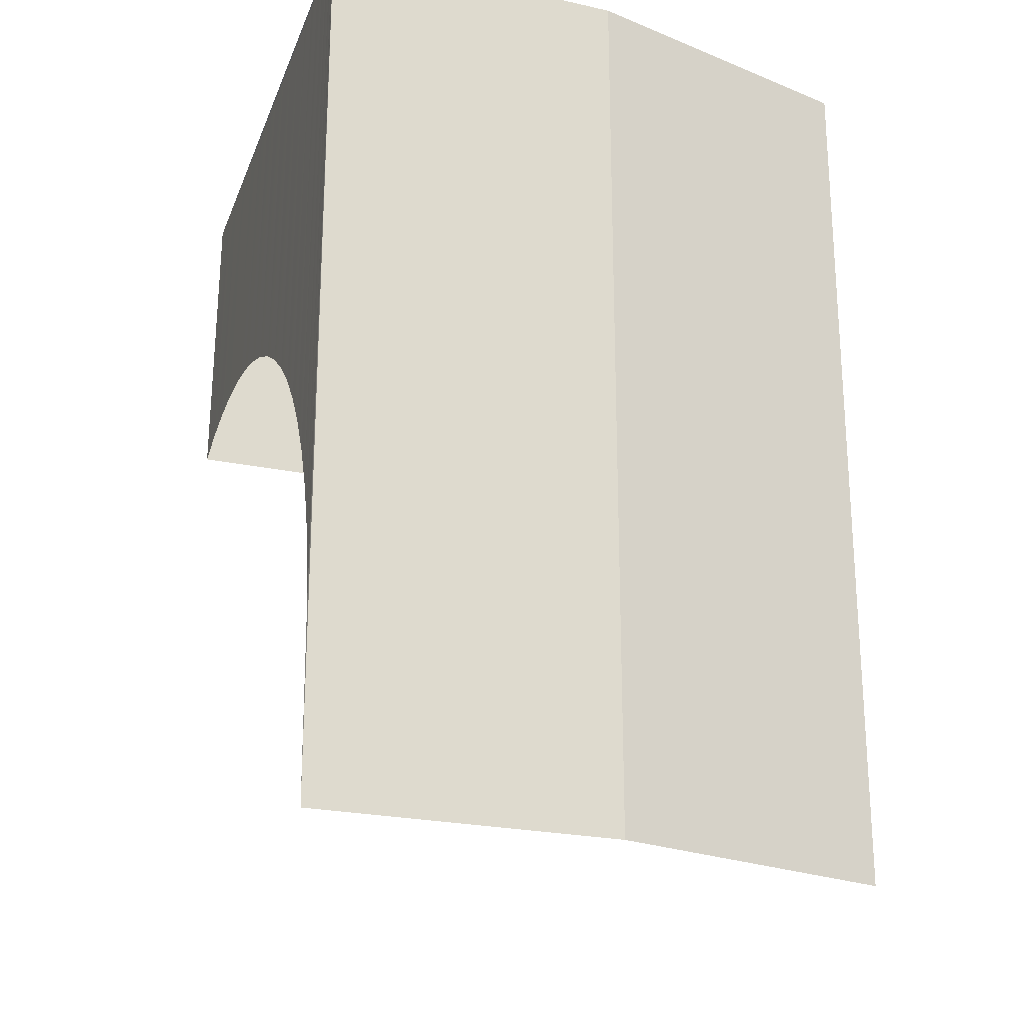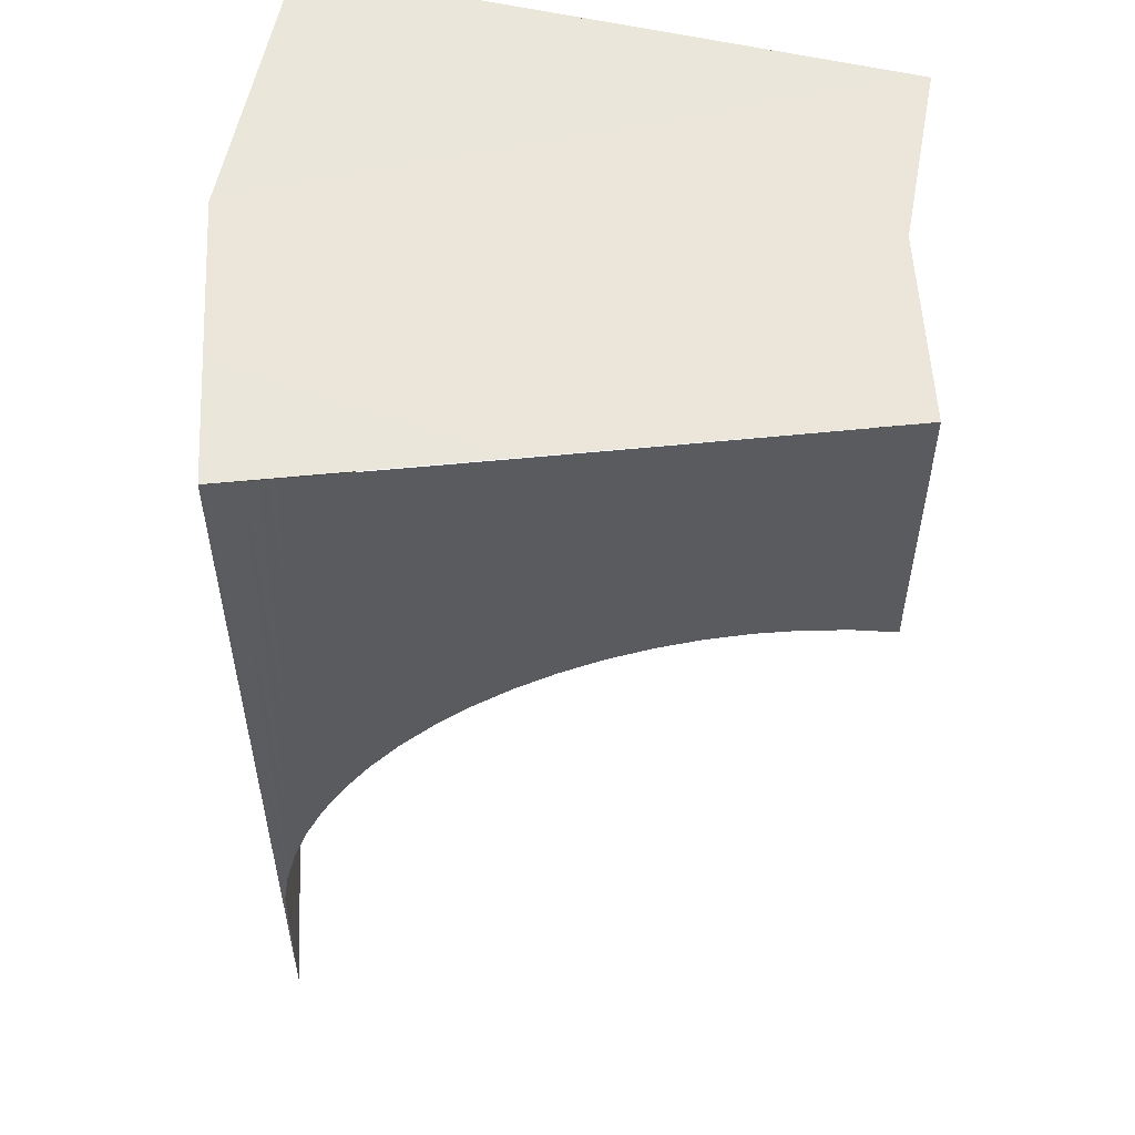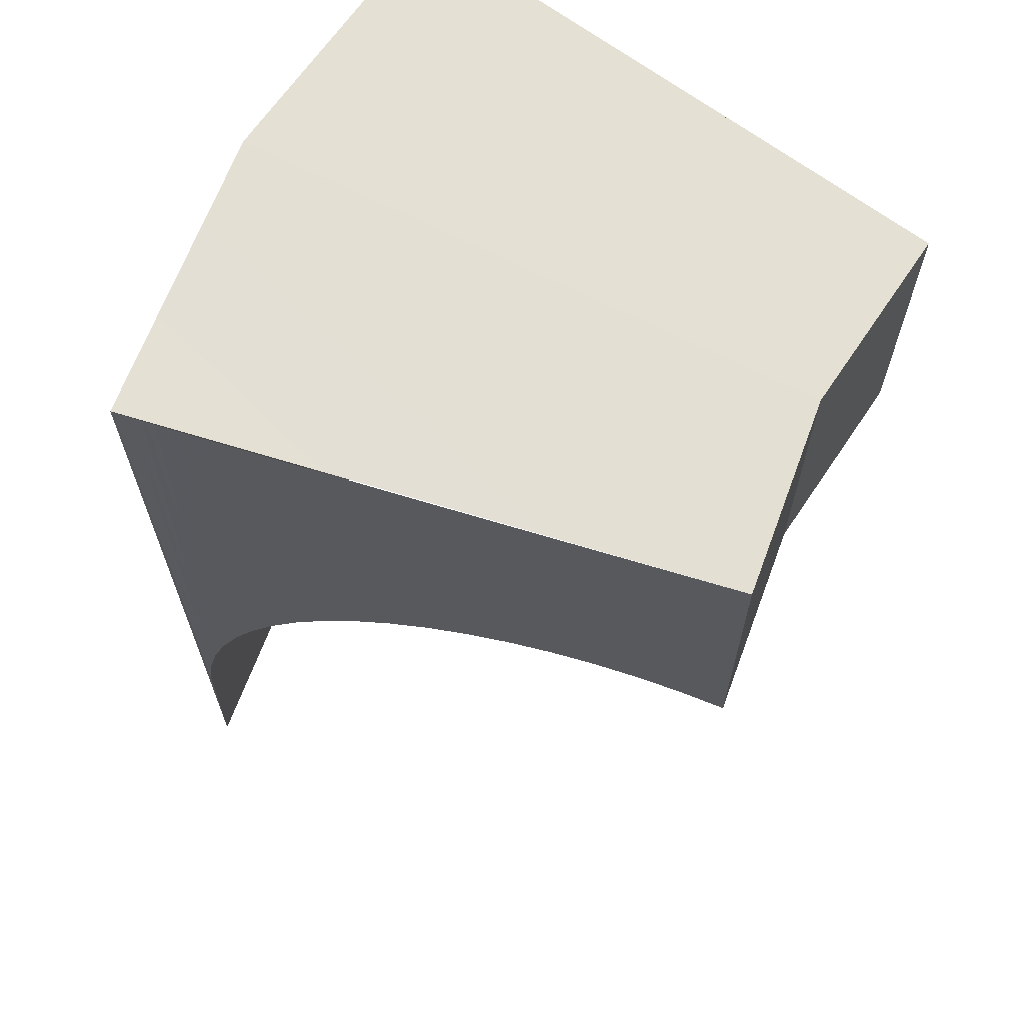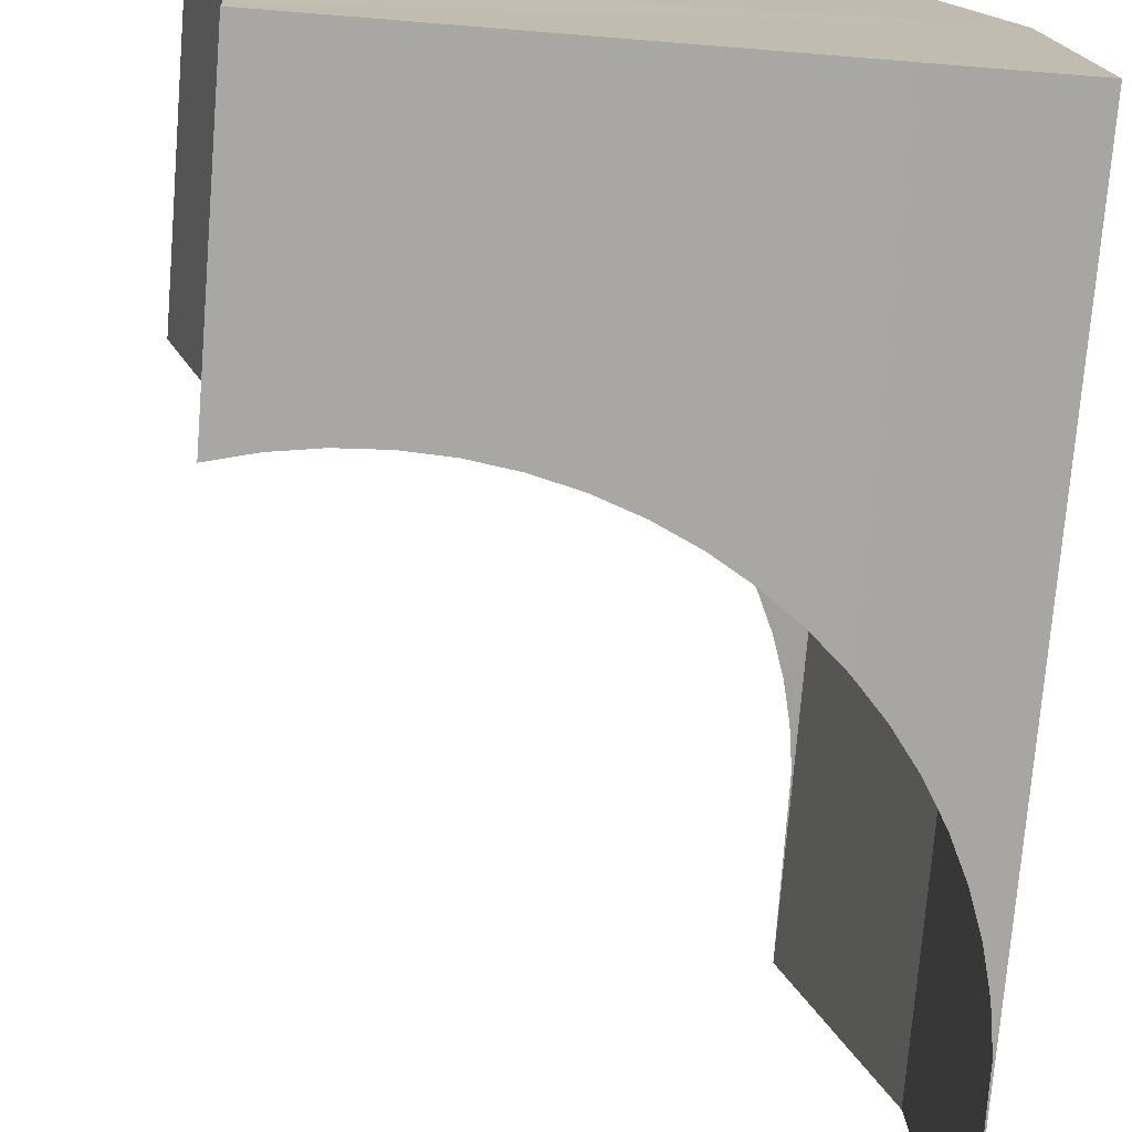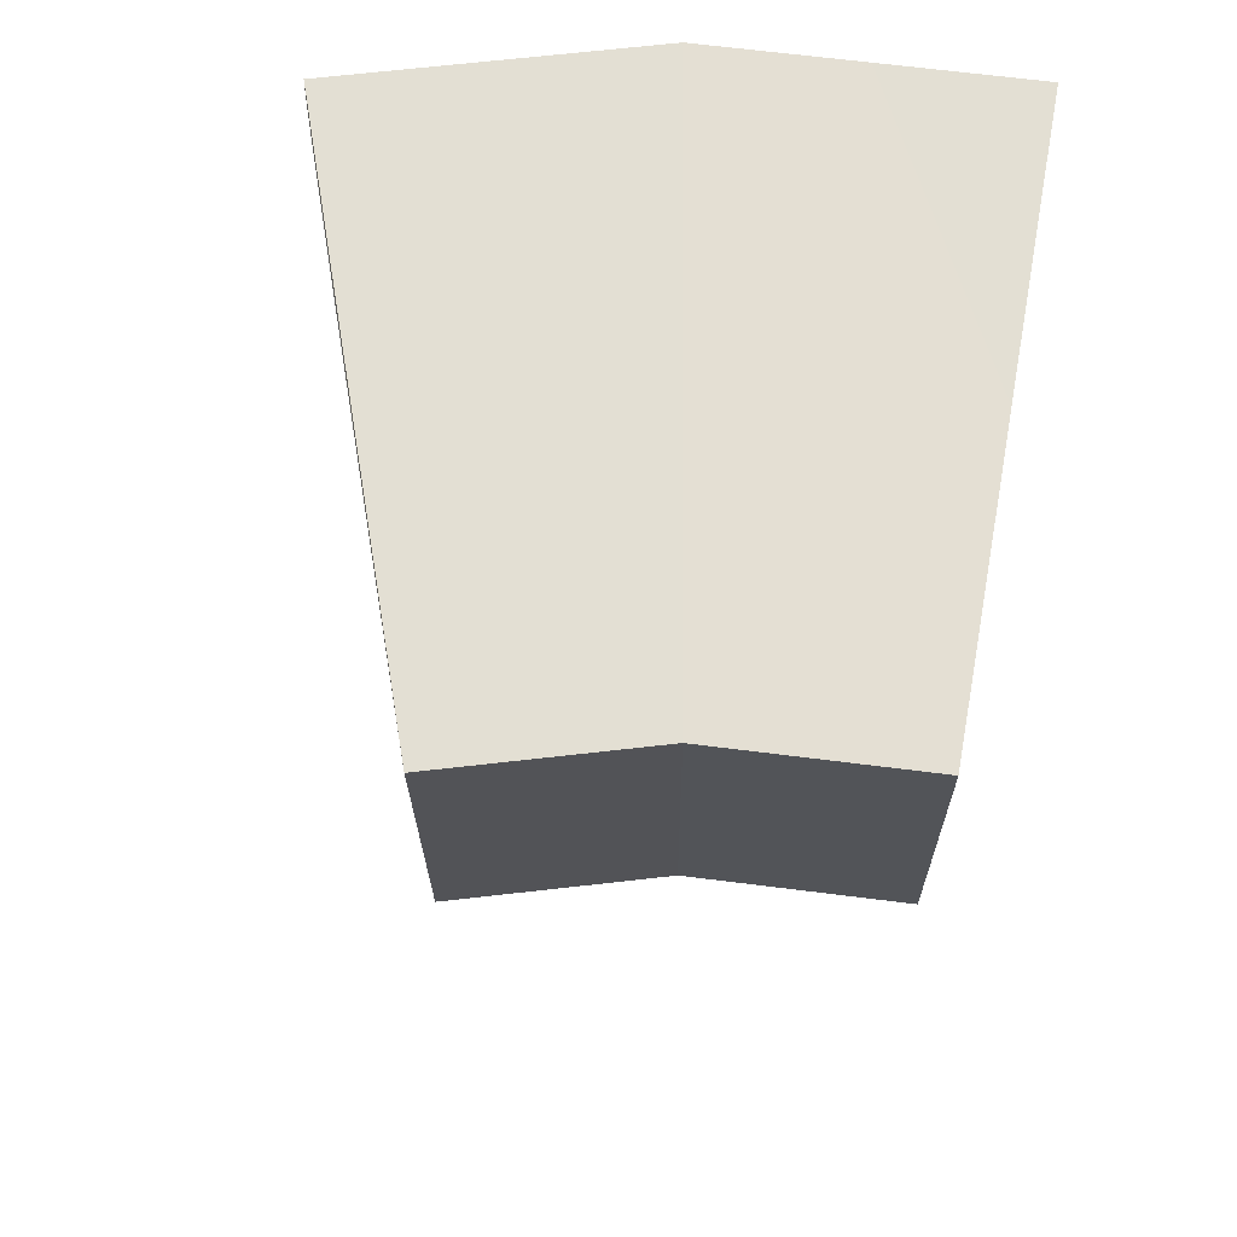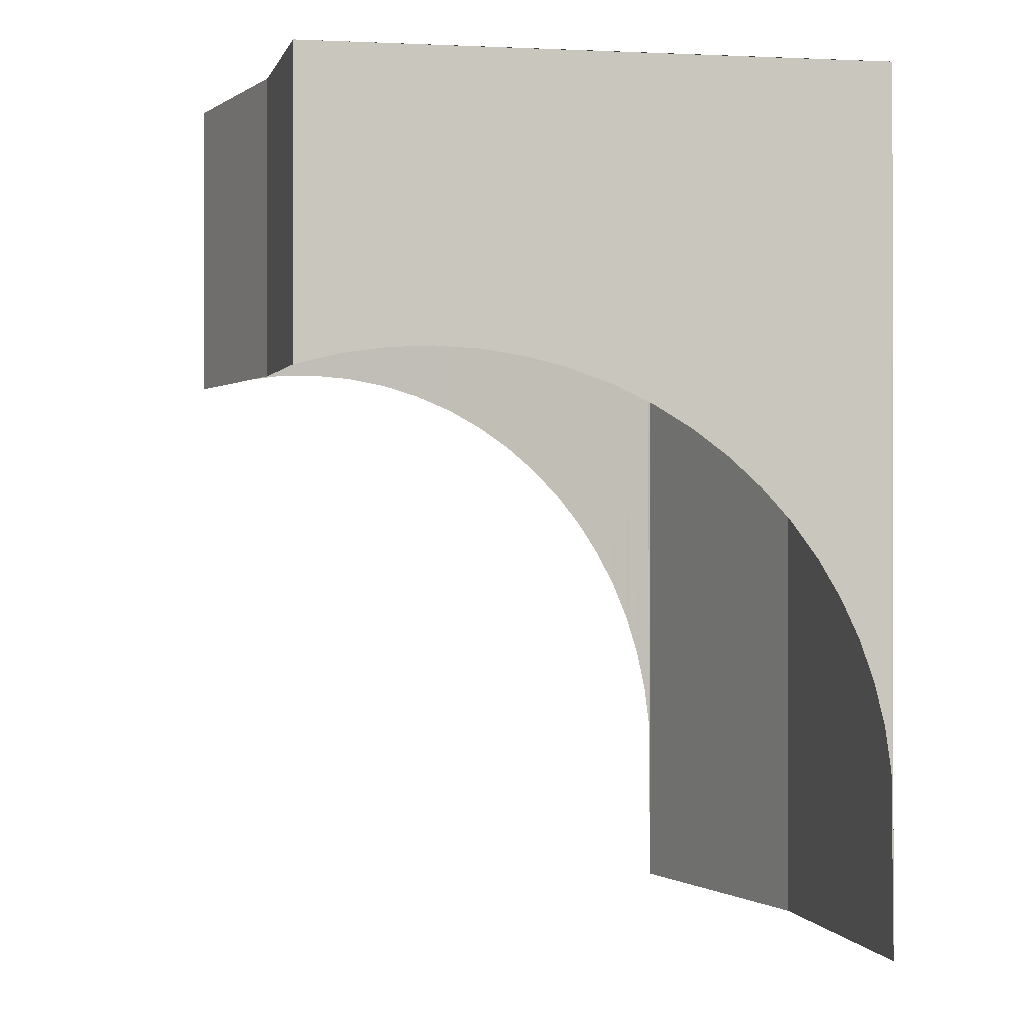
<metadata>
{"format":"obj","ext":"obj","renderer":"f3d","projection":"perspective","resolution":1024,"background":"white","views":[{"elev":-23.2,"azim":-107.8,"up":"+Y"},{"elev":54.9,"azim":13.7,"up":"+Y"},{"elev":66.1,"azim":37.1,"up":"+Y"},{"elev":-74.1,"azim":175.4,"up":"+Z"},{"elev":66.9,"azim":100.3,"up":"+Y"},{"elev":-0.5,"azim":169.9,"up":"+Y"}]}
</metadata>
<code>
g COL_FallGuy_Penguin_Solos_Spawn_Slide_Top_1 (3)
v 2.155 1.981 1.063
v 1.786 2 1.197
v 2.153 4.506 1.087
v 1.785 4.507 1.221
v 2.877 1.828 0.7999
v 2.519 1.923 0.9302
v 2.876 4.505 0.8231
v 2.518 4.506 0.9538
v 2.519 1.923 0.9302
v 2.155 1.981 1.063
v 2.518 4.506 0.9538
v 2.153 4.506 1.087
v 1.786 2 1.197
v 1.418 1.981 1.331
v 1.785 4.507 1.221
v 1.416 4.507 1.355
v 1.418 1.981 1.331
v 1.053 1.923 1.464
v 1.416 4.507 1.355
v 1.052 4.507 1.488
v 1.053 1.923 1.464
v 0.695 1.828 1.594
v 1.052 4.507 1.488
v 0.6938 4.508 1.617
v 0.695 1.828 1.594
v 0.3477 1.696 1.721
v 0.6938 4.508 1.617
v 0.3465 4.508 1.743
v 0.3477 1.696 1.721
v 0.01426 1.528 1.842
v 0.3465 4.508 1.743
v 0.01312 4.509 1.864
v 0.01426 1.528 1.842
v -0.3021 1.326 1.957
v 0.01312 4.509 1.864
v -0.3032 4.509 1.978
v -0.3021 1.326 1.957
v -0.5984 1.092 2.065
v -0.3032 4.509 1.978
v -0.5995 4.509 2.085
v -0.5984 1.092 2.065
v -0.8717 0.8284 2.164
v -0.5995 4.509 2.085
v -0.8727 4.51 2.183
v -0.8717 0.8284 2.164
v -1.119 0.5376 2.255
v -0.8727 4.51 2.183
v -1.12 4.51 2.272
v -1.119 0.5376 2.255
v -1.339 0.2223 2.335
v -1.12 4.51 2.272
v -1.34 4.51 2.35
v -1.339 0.2223 2.335
v -1.529 -0.1144 2.404
v -1.34 4.51 2.35
v -1.53 4.51 2.418
v -1.529 -0.1144 2.404
v -1.687 -0.4693 2.461
v -1.53 4.51 2.418
v -1.687 4.51 2.474
v -1.687 -0.4693 2.461
v -1.811 -0.8389 2.506
v -1.687 4.51 2.474
v -1.811 4.511 2.517
v -1.811 -0.8389 2.506
v -1.9 -1.22 2.539
v -1.811 4.511 2.517
v -1.901 4.511 2.548
v -1.9 -1.22 2.539
v -1.955 -1.608 2.559
v -1.901 4.511 2.548
v -1.955 4.511 2.566
v -1.955 -1.608 2.559
v -1.973 -3.239 2.571
v -1.955 4.511 2.566
v -1.973 4.511 2.571
v -2.858 -1.608 -2.565
v -2.8 -1.22 -2.565
v -2.858 4.511 -2.558
v -2.801 4.511 -2.556
v -2.878 -3.239 -2.559
v -2.858 -1.608 -2.565
v -2.878 4.511 -2.56
v -2.858 4.511 -2.558
v -2.8 -1.22 -2.565
v -2.705 -0.8389 -2.565
v -2.801 4.511 -2.556
v -2.706 4.511 -2.554
v -2.705 -0.8389 -2.565
v -2.573 -0.4693 -2.565
v -2.706 4.511 -2.554
v -2.573 4.51 -2.553
v -2.573 -0.4693 -2.565
v -2.405 -0.1144 -2.565
v -2.573 4.51 -2.553
v -2.406 4.51 -2.551
v -2.405 -0.1144 -2.565
v -2.203 0.2223 -2.565
v -2.406 4.51 -2.551
v -2.204 4.51 -2.549
v -2.203 0.2223 -2.565
v -1.969 0.5376 -2.565
v -2.204 4.51 -2.549
v -1.97 4.51 -2.548
v -1.969 0.5376 -2.565
v -1.706 0.8284 -2.565
v -1.97 4.51 -2.548
v -1.707 4.51 -2.547
v -1.706 0.8284 -2.565
v -1.415 1.092 -2.565
v -1.707 4.51 -2.547
v -1.416 4.509 -2.545
v -1.415 1.092 -2.565
v -1.1 1.326 -2.565
v -1.416 4.509 -2.545
v -1.101 4.509 -2.544
v -1.1 1.326 -2.565
v -0.7628 1.528 -2.565
v -1.101 4.509 -2.544
v -0.764 4.509 -2.543
v -0.7628 1.528 -2.565
v -0.408 1.696 -2.565
v -0.764 4.509 -2.543
v -0.4092 4.508 -2.543
v -0.408 1.696 -2.565
v -0.03839 1.828 -2.565
v -0.4092 4.508 -2.543
v -0.03958 4.508 -2.542
v -0.03839 1.828 -2.565
v 0.3424 1.923 -2.565
v -0.03958 4.508 -2.542
v 0.3412 4.507 -2.542
v 0.3424 1.923 -2.565
v 0.7307 1.981 -2.565
v 0.3412 4.507 -2.542
v 0.7295 4.507 -2.541
v 0.7307 1.981 -2.565
v 1.123 2 -2.565
v 0.7295 4.507 -2.541
v 1.122 4.507 -2.541
v 1.123 2 -2.565
v 1.515 1.981 -2.565
v 1.122 4.507 -2.541
v 1.514 4.506 -2.541
v 1.515 1.981 -2.565
v 1.903 1.923 -2.565
v 1.514 4.506 -2.541
v 1.902 4.506 -2.542
v 1.903 1.923 -2.565
v 2.284 1.828 -2.565
v 1.902 4.506 -2.542
v 2.283 4.505 -2.542
v 2.283 4.505 -2.542
v 2.284 1.828 -2.565
v 2.382 1.844 -0.8577
v 2.381 4.522 -0.8345
v 2.381 4.522 -0.8345
v 2.382 1.844 -0.8577
v 2.877 1.828 0.7999
v 2.876 4.505 0.8231
v -2.739 -3.239 0.04528
v -2.878 -3.239 -2.559
v -2.74 4.511 0.04513
v -2.878 4.511 -2.56
v -1.973 -3.239 2.571
v -2.739 -3.239 0.04528
v -1.973 4.511 2.571
v -2.74 4.511 0.04513
v -2.878 4.511 -2.56
v 2.283 4.505 -2.542
v -2.74 4.511 0.04513
v 2.381 4.522 -0.8345
v 2.381 4.522 -0.8345
v 2.876 4.505 0.8231
v -2.74 4.511 0.04513
v -1.973 4.511 2.571
g COL_FallGuy_Penguin_Solos_Spawn_Slide_Top_1 (3)_0
f 3 2 1
f 3 4 2
f 7 6 5
f 7 8 6
f 11 10 9
f 11 12 10
f 15 14 13
f 15 16 14
f 19 18 17
f 19 20 18
f 23 22 21
f 23 24 22
f 27 26 25
f 27 28 26
f 31 30 29
f 31 32 30
f 35 34 33
f 35 36 34
f 39 38 37
f 39 40 38
f 43 42 41
f 43 44 42
f 47 46 45
f 47 48 46
f 51 50 49
f 51 52 50
f 55 54 53
f 55 56 54
f 59 58 57
f 59 60 58
f 63 62 61
f 63 64 62
f 67 66 65
f 67 68 66
f 71 70 69
f 71 72 70
f 75 74 73
f 75 76 74
f 79 78 77
f 79 80 78
f 83 82 81
f 83 84 82
f 87 86 85
f 87 88 86
f 91 90 89
f 91 92 90
f 95 94 93
f 95 96 94
f 99 98 97
f 99 100 98
f 103 102 101
f 103 104 102
f 107 106 105
f 107 108 106
f 111 110 109
f 111 112 110
f 115 114 113
f 115 116 114
f 119 118 117
f 119 120 118
f 123 122 121
f 123 124 122
f 127 126 125
f 127 128 126
f 131 130 129
f 131 132 130
f 135 134 133
f 135 136 134
f 139 138 137
f 139 140 138
f 143 142 141
f 143 144 142
f 147 146 145
f 147 148 146
f 151 150 149
f 151 152 150
f 155 154 153
f 156 155 153
f 159 158 157
f 160 159 157
f 163 162 161
f 164 162 163
f 167 166 165
f 168 166 167
f 171 170 169
f 172 170 171
f 175 174 173
f 176 174 175

</code>
